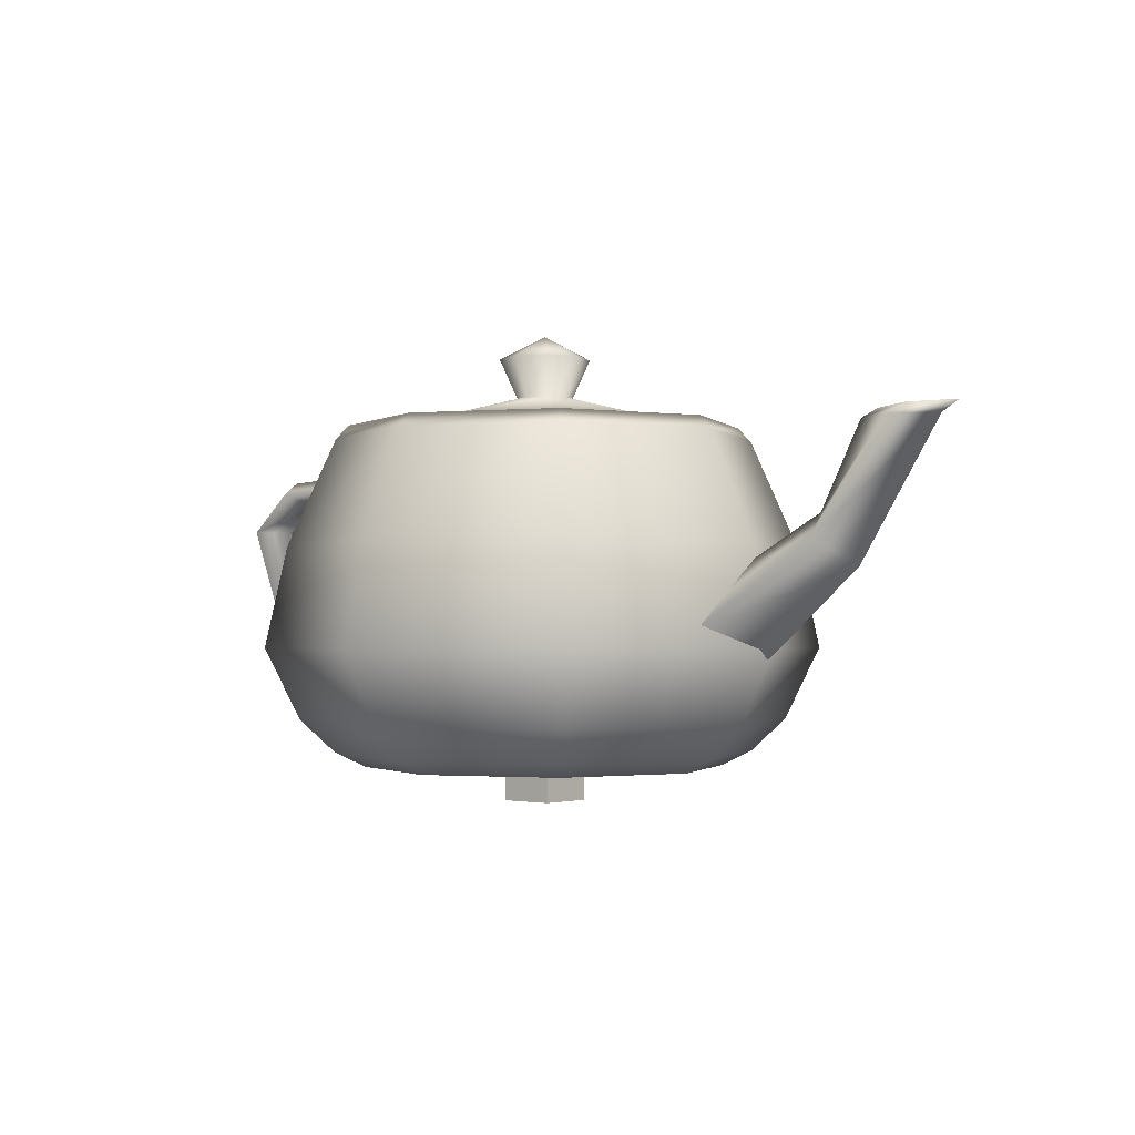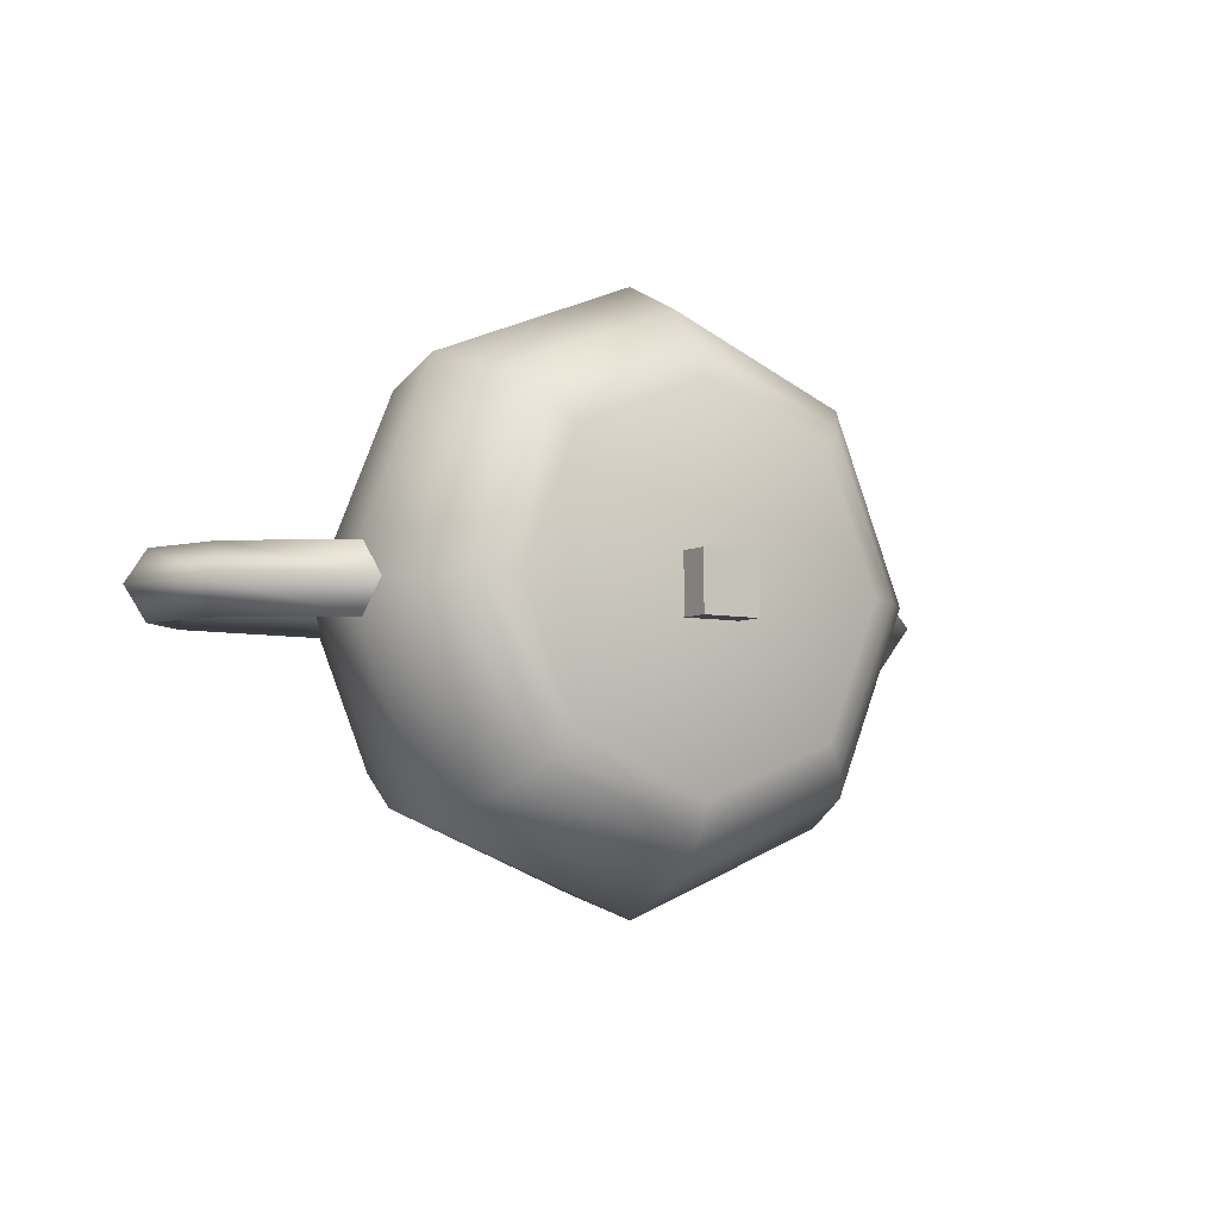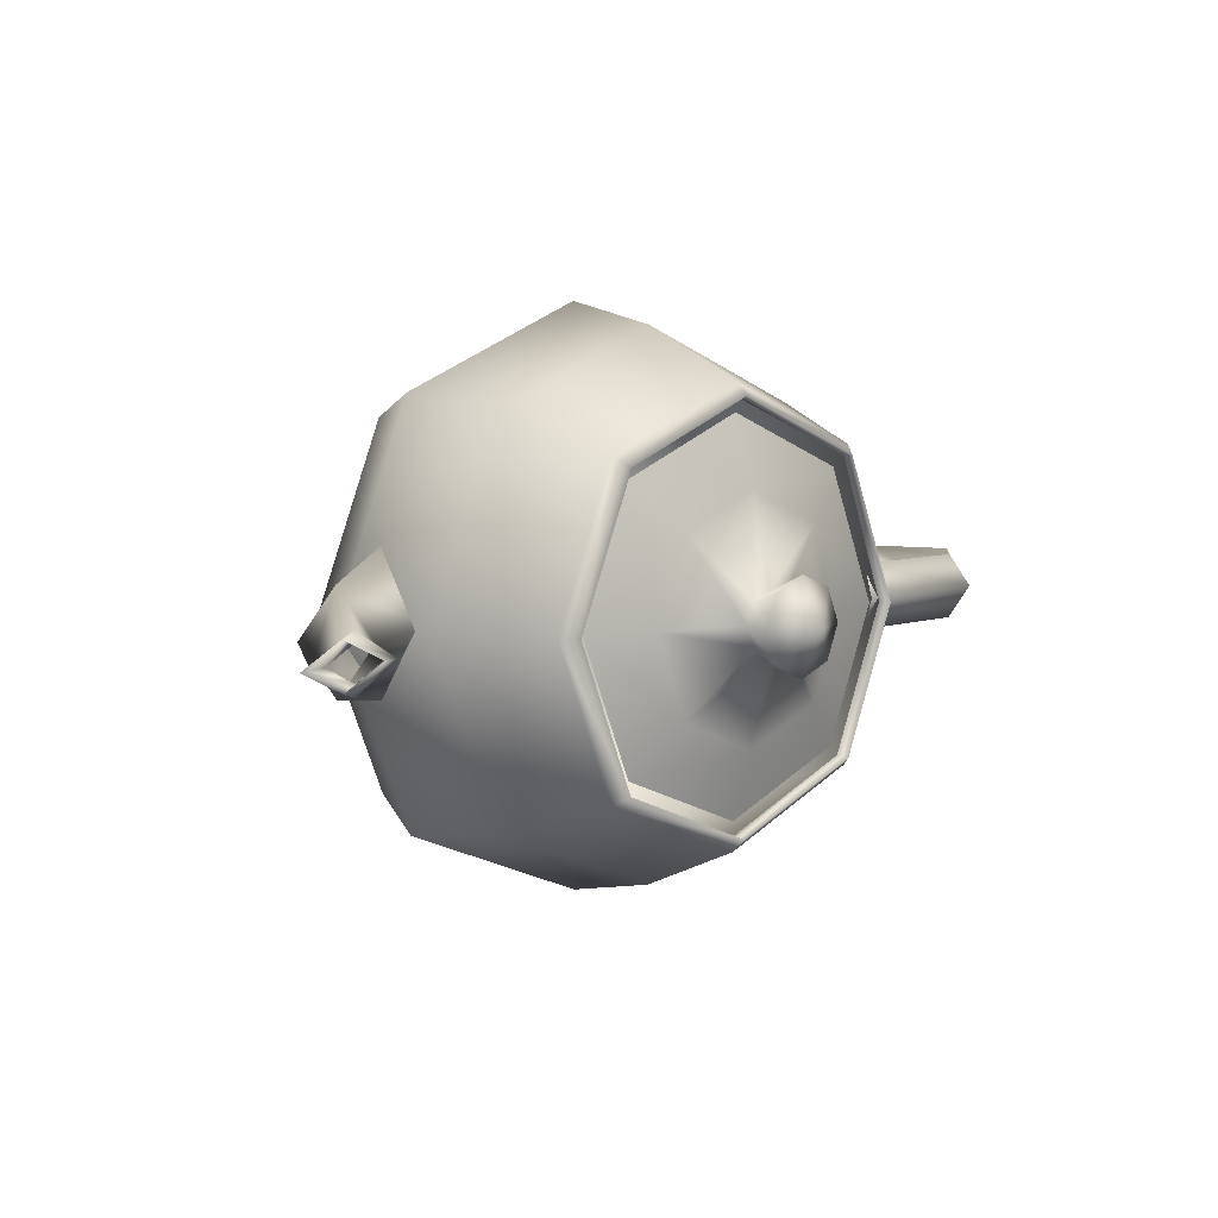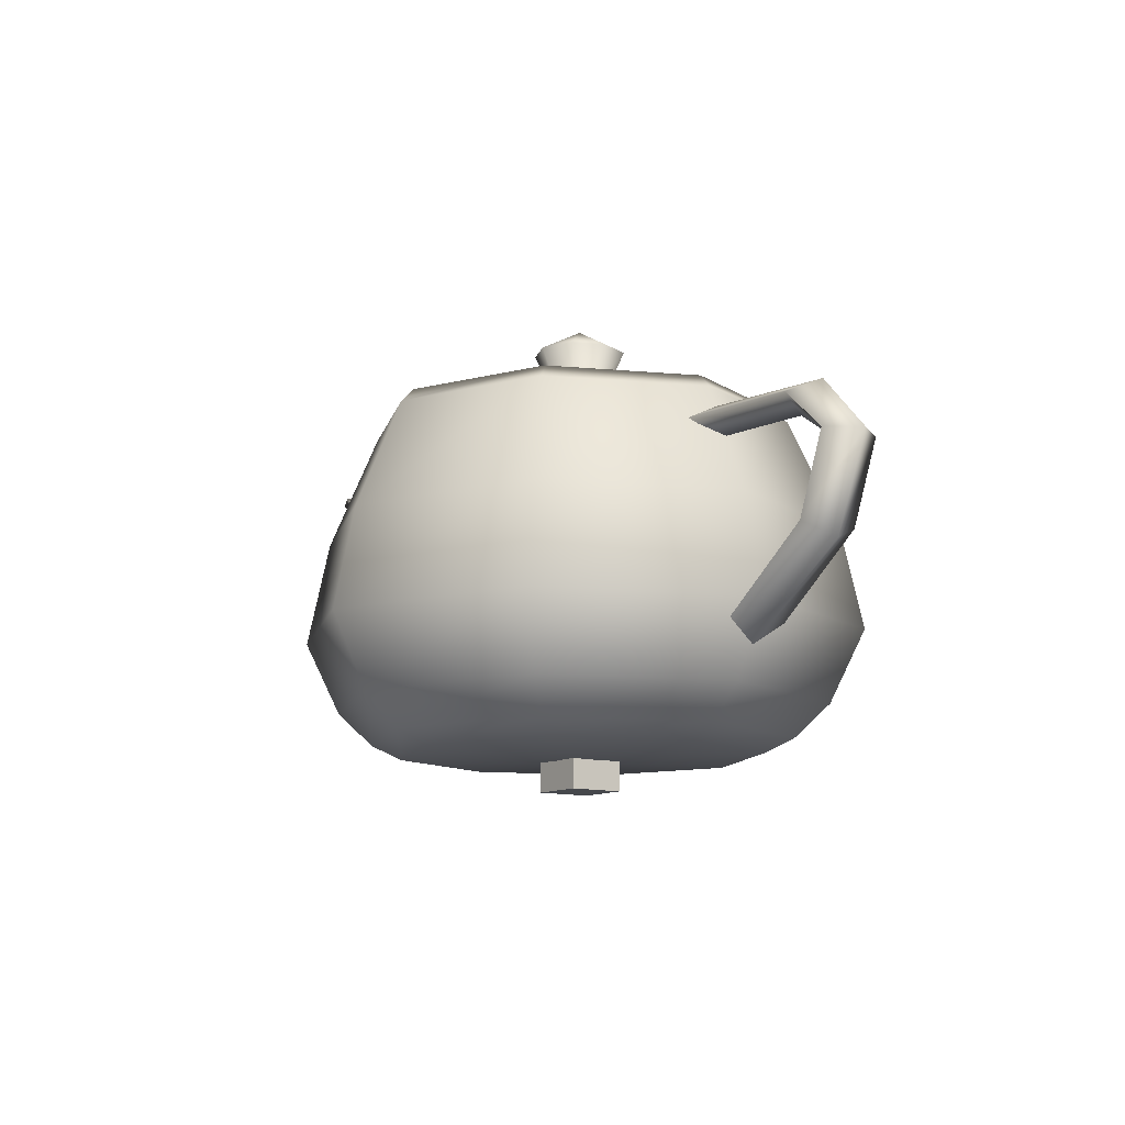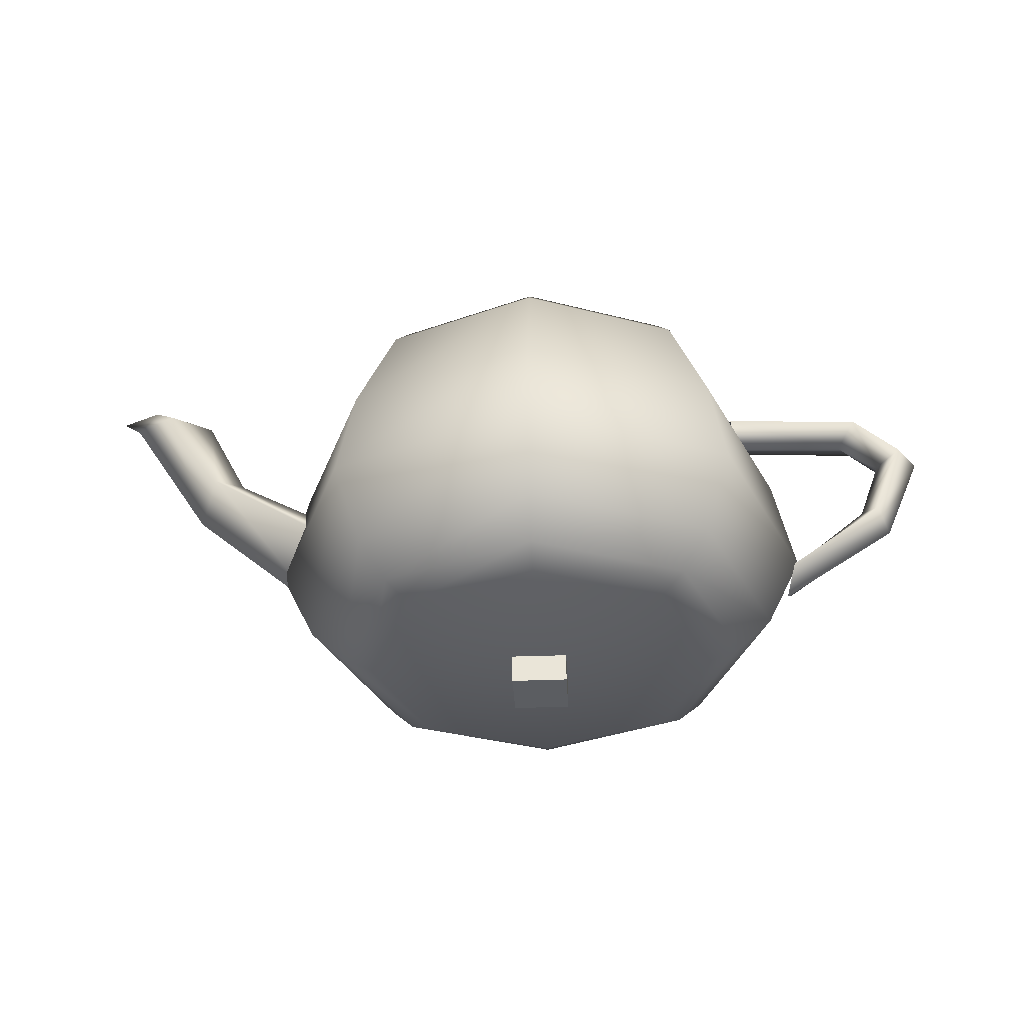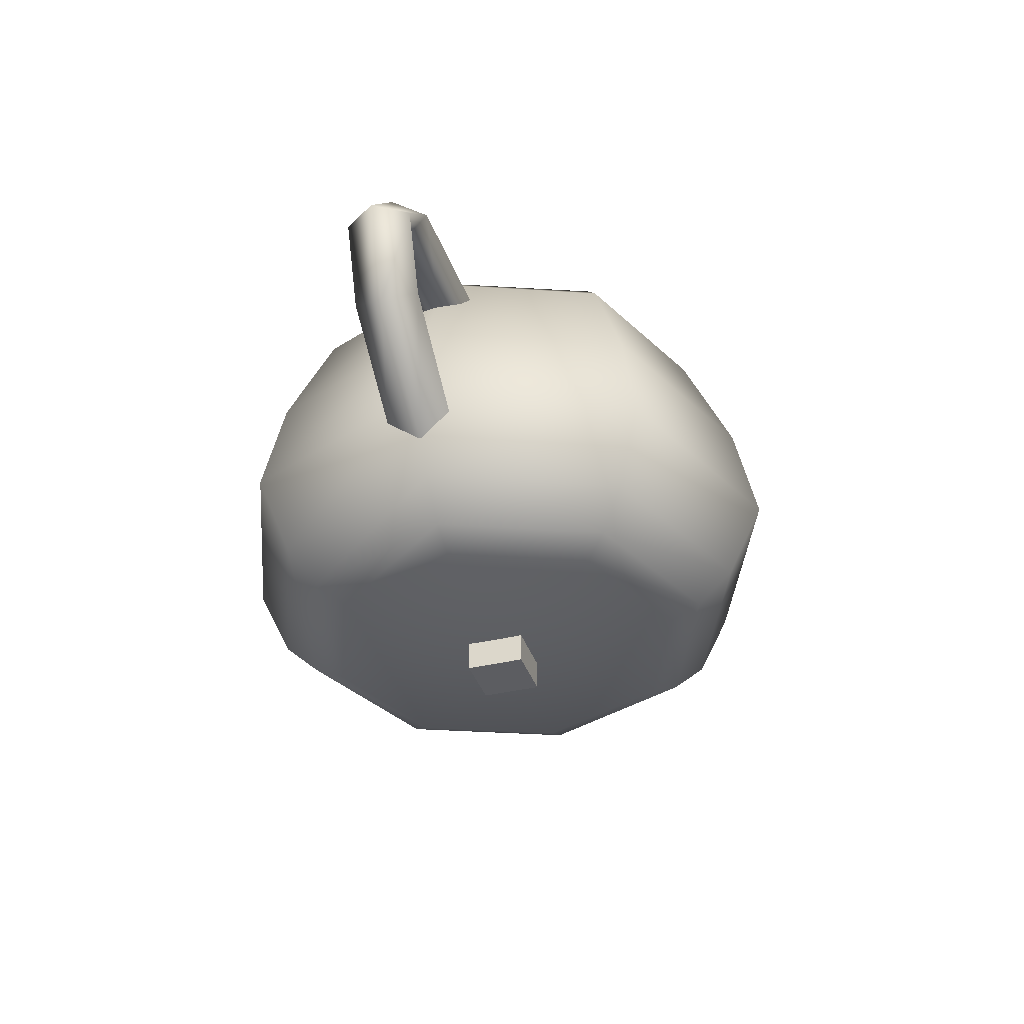
<metadata>
{"format":"obj","ext":"obj","renderer":"f3d","projection":"perspective","resolution":1024,"background":"white","views":[{"elev":-1.5,"azim":40.3,"up":"+Y"},{"elev":-6.0,"azim":-32.6,"up":"+Z"},{"elev":6.7,"azim":136.7,"up":"+Z"},{"elev":-11.2,"azim":-125.1,"up":"+Y"},{"elev":-35.5,"azim":-176.9,"up":"+Y"},{"elev":-36.7,"azim":-72.6,"up":"+Y"}]}
</metadata>
<code>
o Cube
v 1 1 -1
v 1 -1 -1
v 1 1 1
v 1 -1 1
v -1 1 -1
v -1 -1 -1
v -1 1 1
v -1 -1 1
f 1 5 7 3
f 4 3 7 8
f 8 7 5 6
f 6 2 4 8
f 2 1 3 4
f 6 5 1 2
o teapot-low
v 7 12 0
v 4.97 12 4.97
v 4.981 12.49 4.981
v 7.016 12.49 0
v 5.325 12 5.325
v 7.5 12 0
v 0 12 7
v 0 12.49 7.016
v 0 12 7.5
v -5.139 12 4.97
v -5.002 12.49 4.981
v -5.325 12 5.325
v -7 12 0
v -7.016 12.49 0
v -7.5 12 0
v -4.97 12 -4.97
v -4.981 12.49 -4.981
v -5.325 12 -5.325
v 0 12 -7
v 0 12.49 -7.016
v 0 12 -7.5
v 4.97 12 -4.97
v 4.981 12.49 -4.981
v 5.325 12 -5.325
v 6.545 8.109 6.545
v 9.219 8.109 0
v 7.1 4.5 7.1
v 10 4.5 0
v 0 8.109 9.219
v 0 4.5 10
v -6.545 8.109 6.545
v -7.1 4.5 7.1
v -9.219 8.109 0
v -10 4.5 0
v -6.545 8.109 -6.545
v -7.1 4.5 -7.1
v 0 8.109 -9.219
v 0 4.5 -10
v 6.545 8.109 -6.545
v 7.1 4.5 -7.1
v 6.213 1.922 6.213
v 8.75 1.922 0
v 5.325 0.75 5.325
v 7.5 0.75 0
v 0 1.922 8.75
v 0 0.75 7.5
v -6.213 1.922 6.213
v -5.325 0.75 5.325
v -8.75 1.922 0
v -7.5 0.75 0
v -6.213 1.922 -6.213
v -5.325 0.75 -5.325
v 0 1.922 -8.75
v 0 0.75 -7.5
v 6.213 1.922 -6.213
v 5.325 0.75 -5.325
v 4.559 0.2344 4.559
v 6.422 0.2344 0
v 0 0 0
v 0 0.2344 6.422
v -4.559 0.2344 4.559
v -6.422 0.2344 0
v -4.559 0.2344 -4.559
v 0 0.2344 -6.422
v 4.559 0.2344 -4.559
v -8 10.12 0
v -7.75 10.69 1.125
v -12.59 10.48 1.125
v -12.06 9.984 0
v -14.25 9 1.125
v -13.5 9 0
v -7.5 11.25 0
v -13.12 10.97 0
v -15 9 0
v -7.75 10.69 -1.125
v -12.59 10.48 -1.125
v -14.25 9 -1.125
v -13.17 6.269 1.125
v -12.69 6.75 0
v -9.75 3.75 1.125
v -13.66 5.789 0
v -9.5 3 0
v -13.17 6.269 -1.125
v -9.75 3.75 -1.125
v 8.5 7.125 0
v 8.5 5.062 2.475
v 12.69 8.109 1.706
v 11.94 9 0
v 15 12 0.9375
v 13.5 12 0
v 8.5 3 0
v 13.44 7.219 0
v 16.5 12 0
v 8.5 5.062 -2.475
v 12.69 8.109 -1.706
v 15 12 -0.9375
v 15.63 12.33 0.75
v 14.12 12.28 0
v 15 12 0.5625
v 14 12 0
v 17.14 12.39 0
v 16 12 0
v 15.63 12.33 -0.75
v 15 12 -0.5625
v 1.155 14.91 1.155
v 1.625 14.91 0
v 0 15.75 0
v 0.71 13.5 0.71
v 1 13.5 0
v 0 14.91 1.625
v 0 13.5 1
v -1.155 14.91 1.155
v -0.71 13.5 0.71
v -1.625 14.91 0
v -1 13.5 0
v -1.155 14.91 -1.155
v -0.71 13.5 -0.71
v 0 14.91 -1.625
v 0 13.5 -1
v 1.155 14.91 -1.155
v 0.71 13.5 -0.71
v 2.929 12.75 2.929
v 4.125 12.75 0
v 4.615 12 4.615
v 6.5 12 0
v 0 12.75 4.125
v 0 12 6.5
v -2.929 12.75 2.929
v -4.615 12 4.615
v -4.125 12.75 0
v -6.5 12 0
v -2.929 12.75 -2.929
v -4.615 12 -4.615
v 0 12.75 -4.125
v 0 12 -6.5
v 2.929 12.75 -2.929
v 4.615 12 -4.615
f 9 10 11 12
f 12 11 13 14
f 10 15 16 11
f 11 16 17 13
f 15 18 19 16
f 16 19 20 17
f 18 21 22 19
f 19 22 23 20
f 21 24 25 22
f 22 25 26 23
f 24 27 28 25
f 25 28 29 26
f 27 30 31 28
f 28 31 32 29
f 30 9 12 31
f 31 12 14 32
f 14 13 33 34
f 34 33 35 36
f 13 17 37 33
f 33 37 38 35
f 17 20 39 37
f 37 39 40 38
f 20 23 41 39
f 39 41 42 40
f 23 26 43 41
f 41 43 44 42
f 26 29 45 43
f 43 45 46 44
f 29 32 47 45
f 45 47 48 46
f 32 14 34 47
f 47 34 36 48
f 36 35 49 50
f 50 49 51 52
f 35 38 53 49
f 49 53 54 51
f 38 40 55 53
f 53 55 56 54
f 40 42 57 55
f 55 57 58 56
f 42 44 59 57
f 57 59 60 58
f 44 46 61 59
f 59 61 62 60
f 46 48 63 61
f 61 63 64 62
f 48 36 50 63
f 63 50 52 64
f 52 51 65 66
f 66 65 67
f 51 54 68 65
f 65 68 67
f 54 56 69 68
f 68 69 67
f 56 58 70 69
f 69 70 67
f 58 60 71 70
f 70 71 67
f 60 62 72 71
f 71 72 67
f 62 64 73 72
f 72 73 67
f 64 52 66 73
f 73 66 67
f 74 75 76 77
f 77 76 78 79
f 75 80 81 76
f 76 81 82 78
f 80 83 84 81
f 81 84 85 82
f 83 74 77 84
f 84 77 79 85
f 79 78 86 87
f 87 86 88 42
f 78 82 89 86
f 86 89 90 88
f 82 85 91 89
f 89 91 92 90
f 85 79 87 91
f 91 87 42 92
f 93 94 95 96
f 96 95 97 98
f 94 99 100 95
f 95 100 101 97
f 99 102 103 100
f 100 103 104 101
f 102 93 96 103
f 103 96 98 104
f 98 97 105 106
f 106 105 107 108
f 97 101 109 105
f 105 109 110 107
f 101 104 111 109
f 109 111 112 110
f 104 98 106 111
f 111 106 108 112
f 113 114 115
f 114 113 116 117
f 118 113 115
f 113 118 119 116
f 120 118 115
f 118 120 121 119
f 122 120 115
f 120 122 123 121
f 124 122 115
f 122 124 125 123
f 126 124 115
f 124 126 127 125
f 128 126 115
f 126 128 129 127
f 114 128 115
f 128 114 117 129
f 117 116 130 131
f 131 130 132 133
f 116 119 134 130
f 130 134 135 132
f 119 121 136 134
f 134 136 137 135
f 121 123 138 136
f 136 138 139 137
f 123 125 140 138
f 138 140 141 139
f 125 127 142 140
f 140 142 143 141
f 127 129 144 142
f 142 144 145 143
f 129 117 131 144
f 144 131 133 145

</code>
